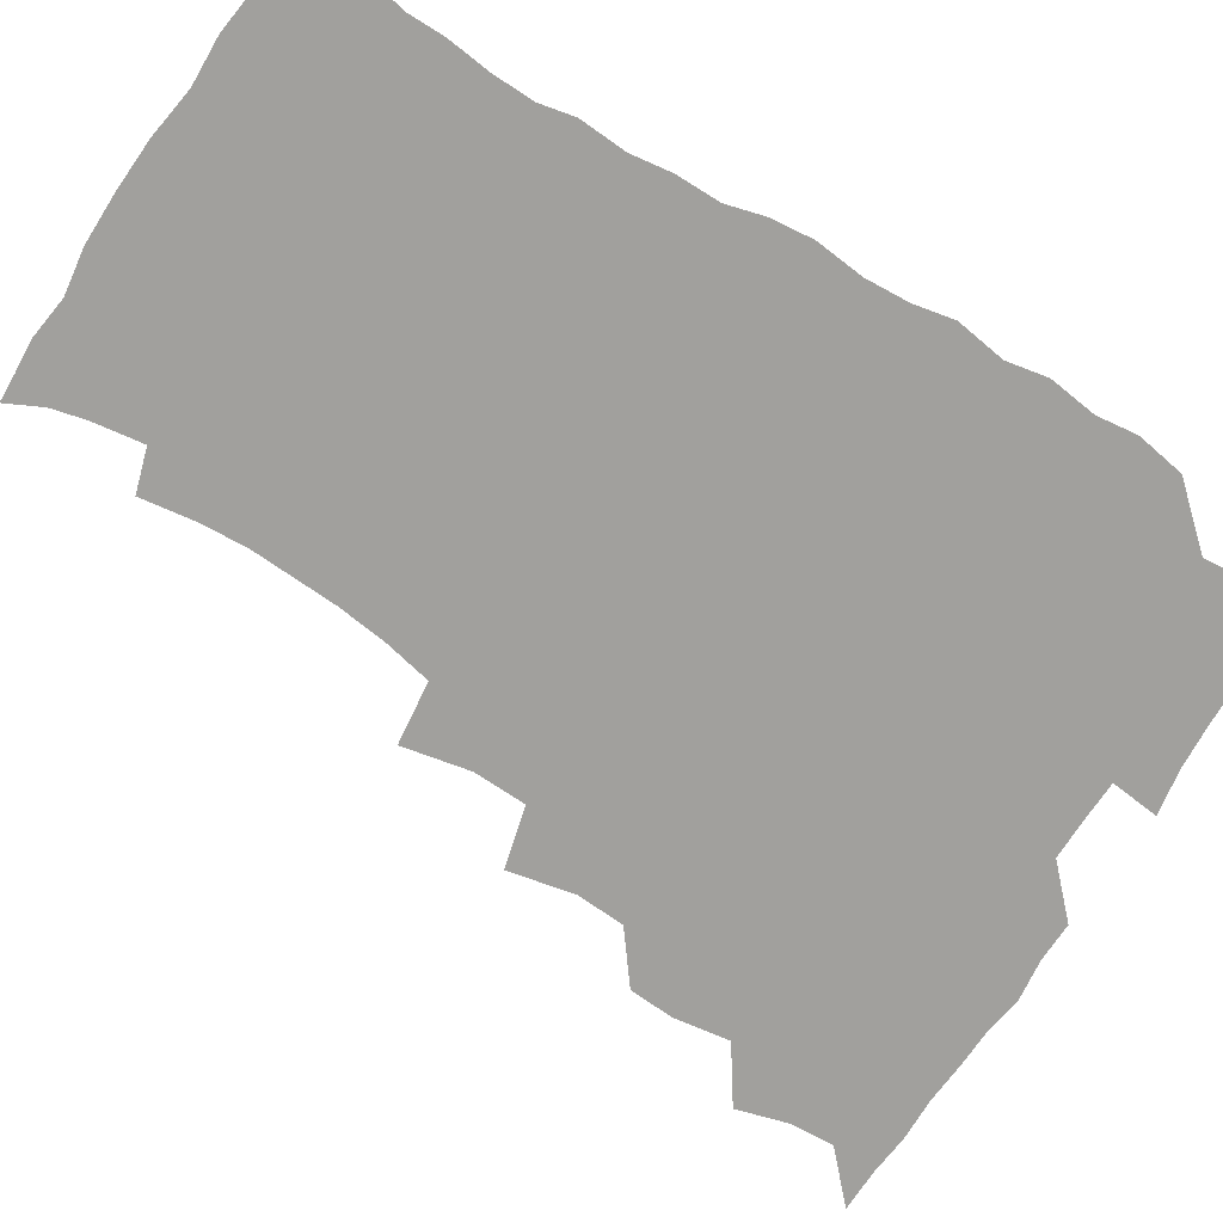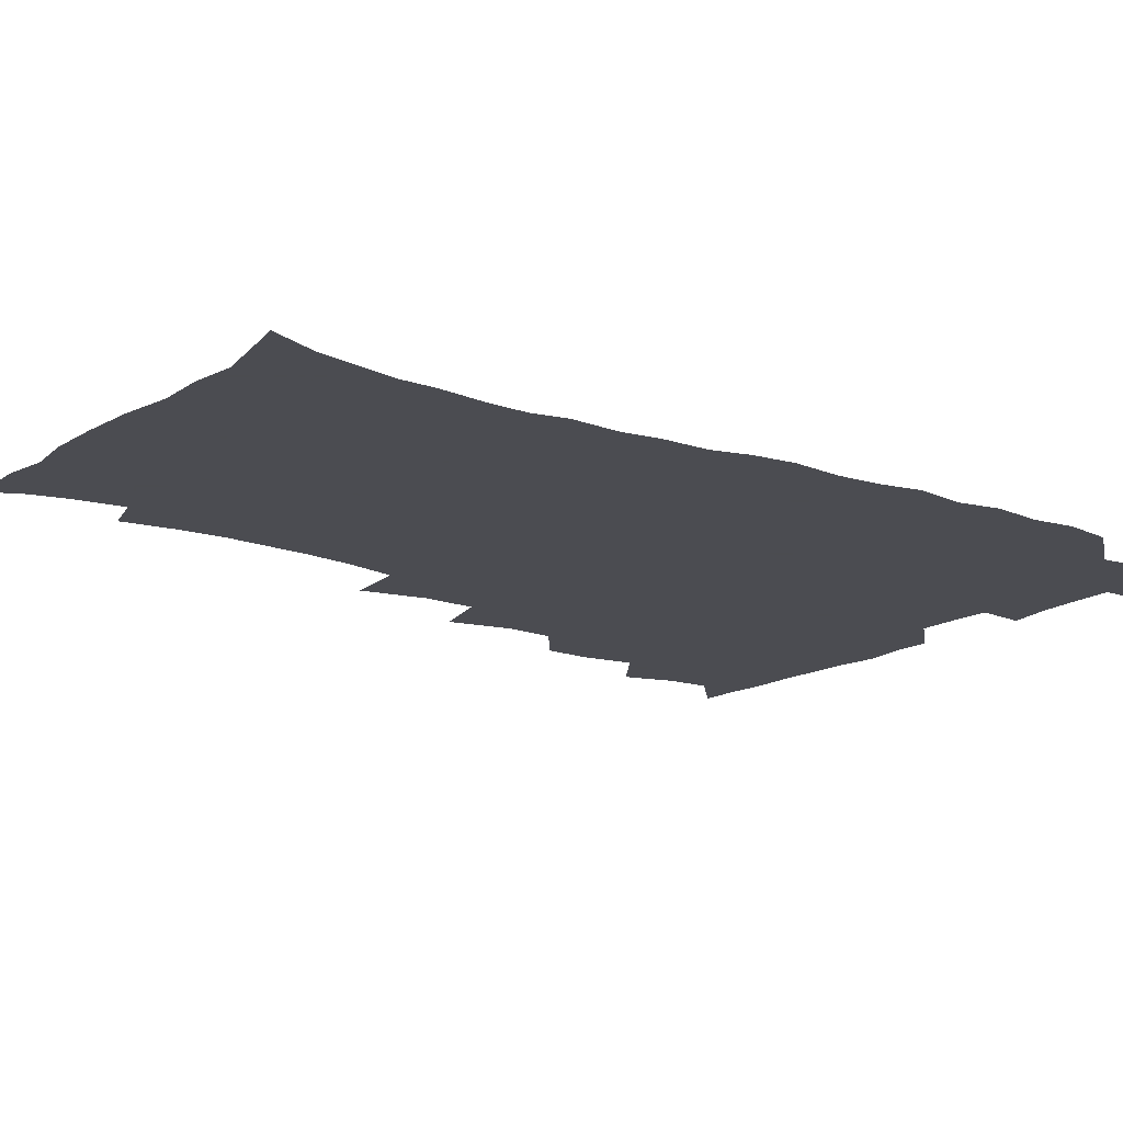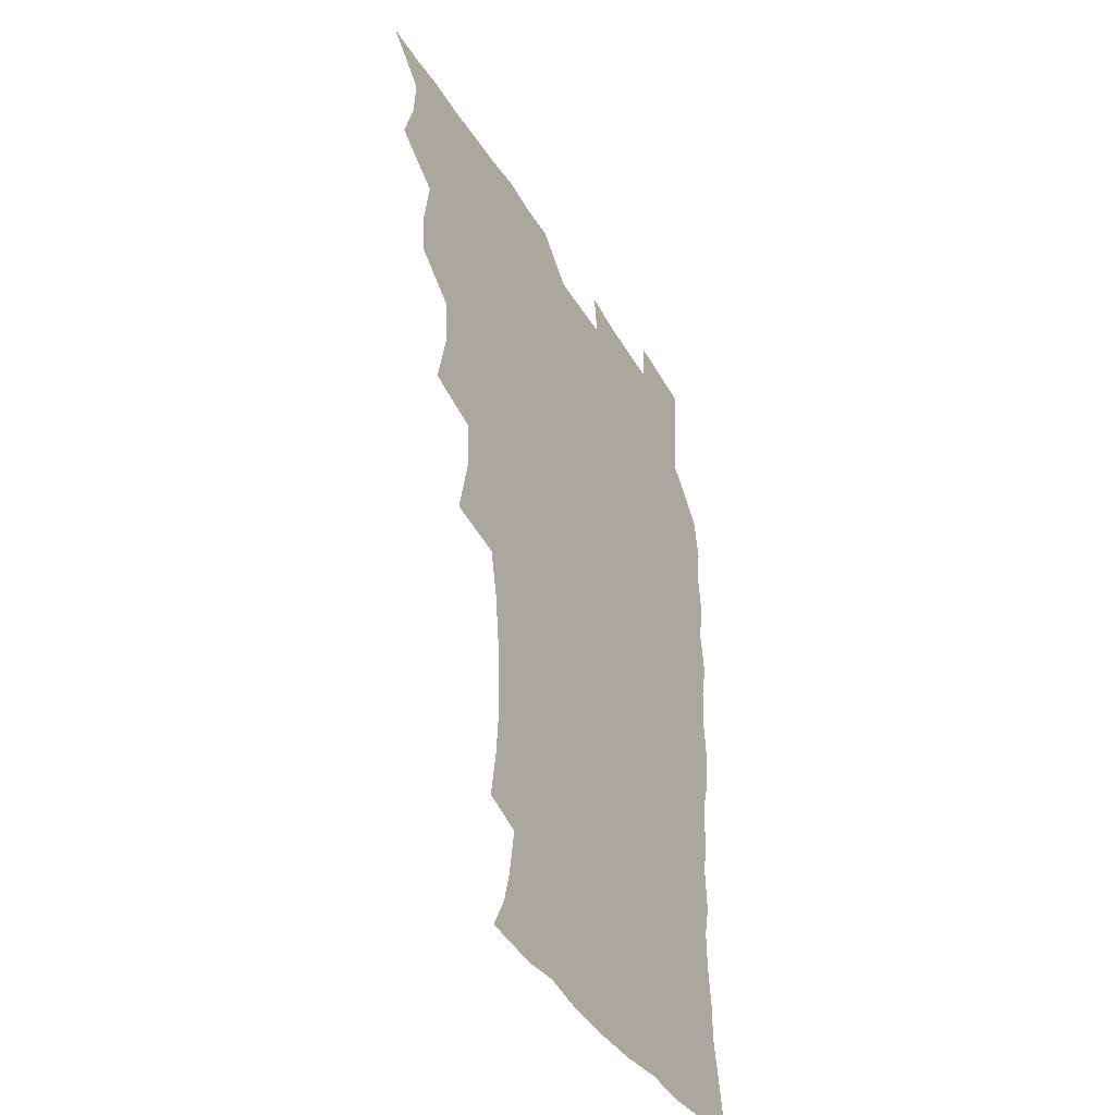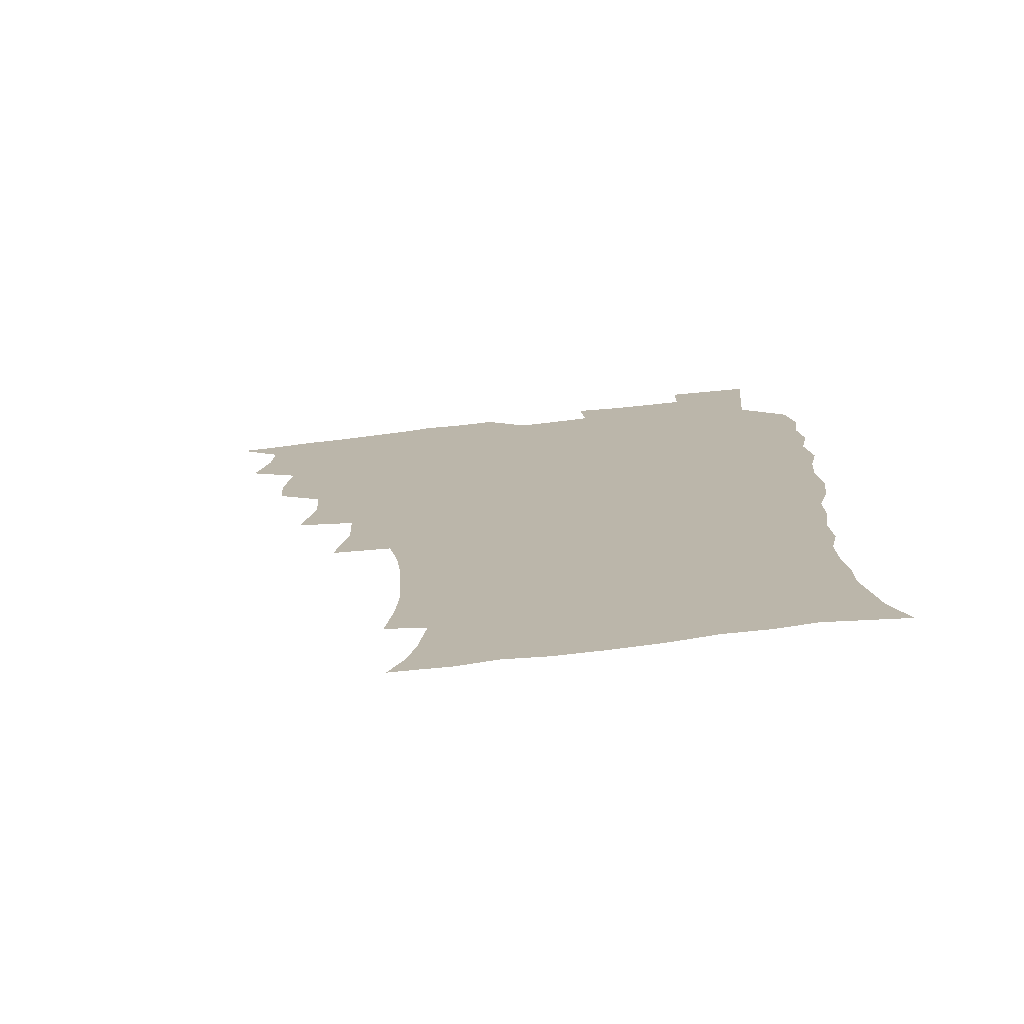
<metadata>
{"format":"obj","ext":"obj","renderer":"f3d","projection":"perspective","resolution":1024,"background":"white","views":[{"elev":-71.6,"azim":57.7,"up":"+Z"},{"elev":-15.3,"azim":53.0,"up":"+Z"},{"elev":-41.9,"azim":-61.3,"up":"+Y"},{"elev":-75.1,"azim":6.6,"up":"+Y"}]}
</metadata>
<code>
v 465.8 524.8 0
v 476.5 474.9 0
v 481.8 493.3 0
v 482.6 508.9 0
v 481.5 524.9 0
v 493.9 425.6 0
v 492.9 441.9 0
v 495.9 461.6 0
v 498.1 478.8 0
v 499 494.3 0
v 498.4 509.1 0
v 496.5 526.3 0
v 507.4 371.2 0
v 512.3 394.6 0
v 511.4 412 0
v 513.7 432.1 0
v 511.8 447.1 0
v 510.9 461.9 0
v 514.8 480.2 0
v 514.5 494.7 0
v 513.4 509.6 0
v 512 525.9 0
v 525 322.6 0
v 529.9 346.4 0
v 529.3 365.5 0
v 529 384 0
v 530 402.6 0
v 528.4 417.4 0
v 529.4 434.7 0
v 529.6 450.5 0
v 529.9 466 0
v 529.5 480.7 0
v 529.1 495.3 0
v 528.1 510.2 0
v 526.7 526.9 0
v 550.9 217.4 0
v 553.7 236.1 0
v 554.8 253.2 0
v 554.2 267.9 0
v 553.4 284.9 0
v 551.3 302.3 0
v 547.6 319.9 0
v 546 337.6 0
v 545.3 354.7 0
v 545.7 373.3 0
v 544.4 388.5 0
v 544.4 405 0
v 544.5 421 0
v 545.4 437.2 0
v 545.3 452.1 0
v 546.3 467.3 0
v 545.1 481.3 0
v 543.8 495.8 0
v 542.8 510.4 0
v 541.2 527.4 0
v 554.4 170.2 0
v 560.6 182.5 0
v 563.6 194.7 0
v 566.3 212.7 0
v 568.6 232.7 0
v 567.8 246.8 0
v 568.3 263.6 0
v 566.6 277.5 0
v 566.7 297.1 0
v 563.8 310.9 0
v 562.5 328.2 0
v 560.3 343 0
v 560.9 361 0
v 560.2 376.8 0
v 560.4 393.4 0
v 559.9 408.4 0
v 561.2 425 0
v 560.1 438.7 0
v 561.3 454.4 0
v 560.5 467.9 0
v 559.7 481.8 0
v 558.8 495.9 0
v 557.1 512 0
v 555.3 529.4 0
v 564.6 169.8 0
v 573 186.4 0
v 577.8 204.2 0
v 581 223.7 0
v 581.7 240.2 0
v 581.8 256.2 0
v 580.6 270 0
v 580.2 286.7 0
v 579.4 303.4 0
v 577.8 317.9 0
v 577.3 335 0
v 576.4 350.4 0
v 574.6 363.2 0
v 574.4 379.4 0
v 574.9 395.8 0
v 575.8 412.6 0
v 575.2 426.1 0
v 574.8 440 0
v 575.2 454.8 0
v 574.4 468.3 0
v 574.3 482 0
v 573.3 496.1 0
v 571.4 512.5 0
v 570.6 527.5 0
v 576.3 169 0
v 588.2 192.8 0
v 592.9 213.1 0
v 593.7 228.2 0
v 594.1 244.1 0
v 593.8 259.6 0
v 593.3 274.6 0
v 592.6 290 0
v 591.7 305.9 0
v 591.8 323.9 0
v 590.5 337.4 0
v 589.3 351.3 0
v 589.4 367.6 0
v 588.6 382.2 0
v 589.1 396.2 0
v 589.2 412.2 0
v 588.7 425.9 0
v 588.8 440.5 0
v 589.2 455.2 0
v 588.8 468.7 0
v 588.3 482.5 0
v 587.4 497 0
v 585.9 512.5 0
v 584.7 527.8 0
v 591.7 170.9 0
v 602.6 196.6 0
v 605.6 215.8 0
v 606.7 232.5 0
v 606.5 246.6 0
v 605.8 260.3 0
v 605.6 276.7 0
v 605.2 293.4 0
v 604.7 308.1 0
v 604.5 325.7 0
v 603.7 339.1 0
v 603.4 354.5 0
v 602.8 368.2 0
v 601.8 379.2 0
v 602.4 396.6 0
v 603.1 413.5 0
v 602.8 427 0
v 603.3 442.3 0
v 602.9 455.4 0
v 602.8 469 0
v 602.4 482.7 0
v 602.4 496.5 0
v 600.9 511.8 0
v 607.9 168.5 0
v 616.2 197 0
v 618.4 217.4 0
v 618.9 232.9 0
v 619 248.9 0
v 618.6 263.3 0
v 618.4 279.9 0
v 617.8 293 0
v 617.4 310.6 0
v 617.3 325.7 0
v 616.8 340.2 0
v 616.7 355.1 0
v 616.7 370.7 0
v 616.7 384.3 0
v 616.5 398.6 0
v 616.6 414.2 0
v 616.5 427.2 0
v 616.8 442.1 0
v 617 455.9 0
v 617.3 469.3 0
v 617.1 482.7 0
v 616.5 497 0
v 615.7 511.8 0
v 626.2 168.5 0
v 630.3 195.8 0
v 631.2 215.5 0
v 631.4 233.8 0
v 631.4 249.4 0
v 631.3 264.5 0
v 630.9 280.1 0
v 630.8 294.8 0
v 630.4 308.1 0
v 629.9 326.6 0
v 630 338.5 0
v 629.8 355.3 0
v 629.9 369.7 0
v 629.9 384.8 0
v 630 398.7 0
v 630 413.8 0
v 630.2 428 0
v 630.4 442 0
v 630.6 455.7 0
v 630.7 469.4 0
v 631 482.7 0
v 631.1 496.6 0
v 630.3 512.2 0
v 628.5 529.7 0
v 644.9 169.3 0
v 644.8 197.7 0
v 644.4 217.4 0
v 644.3 232.3 0
v 644.1 248.1 0
v 643.8 264.3 0
v 643.4 280 0
v 643.2 297.3 0
v 643.3 309.5 0
v 642.6 326.4 0
v 643 340.2 0
v 643 354.4 0
v 643.2 369.3 0
v 643.2 384 0
v 643.4 398.4 0
v 643.5 412.9 0
v 643.7 427.6 0
v 643.9 441.6 0
v 644.4 455.2 0
v 644.7 468.9 0
v 645 482.7 0
v 645.3 496.7 0
v 645.3 511.1 0
v 644.6 526.9 0
v 663.3 172 0
v 659.3 197 0
v 657.8 215.2 0
v 656.8 232.4 0
v 657.5 245.1 0
v 656.1 264 0
v 656.9 276.4 0
v 655.7 294.8 0
v 655.7 310.1 0
v 655.7 324.7 0
v 655.6 340.2 0
v 655.9 354.2 0
v 657.1 367.2 0
v 657.1 381.9 0
v 657.1 396.7 0
v 657.4 410.7 0
v 657 427.5 0
v 657.2 441.6 0
v 657.9 455.3 0
v 658.4 469.1 0
v 659 482.5 0
v 659.5 496.4 0
v 659.8 510.7 0
v 659.8 525.8 0
v 680.4 171.2 0
v 673.7 195.6 0
v 671.8 212.3 0
v 670.9 227.8 0
v 669.9 244.5 0
v 669.3 260.6 0
v 669.2 275.6 0
v 668.1 293.4 0
v 668.5 307.5 0
v 670.1 320.2 0
v 669.4 336.6 0
v 670.7 349.8 0
v 670.1 366.2 0
v 670.2 381.3 0
v 670.6 395.7 0
v 670.4 411.3 0
v 671.8 424.6 0
v 672.6 438.5 0
v 672.1 453.9 0
v 672.3 468.2 0
v 673.2 481.8 0
v 673.7 496.1 0
v 674.3 510.6 0
v 674.9 525.2 0
v 675.1 542.1 0
v 695.2 173 0
v 687.7 194 0
v 685.6 209.4 0
v 683.7 226 0
v 683.4 240.4 0
v 681.9 257.8 0
v 681.5 273.8 0
v 681.6 288.8 0
v 683 302.1 0
v 682.3 319.3 0
v 683.3 333 0
v 683.2 348.8 0
v 683.9 363.1 0
v 684.2 378.1 0
v 685.5 392.1 0
v 685.6 407.2 0
v 687 421.1 0
v 686.1 437.5 0
v 687.4 451.2 0
v 687 466.4 0
v 686.8 481.6 0
v 687.8 495.4 0
v 689 509.6 0
v 690 524.6 0
v 690.5 540.5 0
v 710.8 169.8 0
v 702.8 189.9 0
v 699.3 205.9 0
v 698.3 220 0
v 696.4 236.5 0
v 695.9 251.4 0
v 695.5 267.1 0
v 696 282 0
v 695.9 297.7 0
v 695.8 313.7 0
v 698 327 0
v 699.2 341.7 0
v 697.9 358.7 0
v 701.2 371.2 0
v 700.9 387.2 0
v 699.8 403.9 0
v 701.9 417.6 0
v 701.3 433.7 0
v 702.2 448.3 0
v 702.2 463.6 0
v 701.3 479.3 0
v 702.8 493.2 0
v 704.2 508.4 0
v 705.2 523.8 0
v 706.5 538.9 0
v 725 166.9 0
v 718.5 184.3 0
v 716.1 197.8 0
v 713.5 212.4 0
v 713.5 225.2 0
v 711.8 241 0
v 711.5 255.9 0
v 714.2 268.3 0
v 713.3 285.3 0
v 715.4 299.5 0
v 715.5 315.8 0
v 719.2 329 0
v 720.9 344 0
v 719.2 361.8 0
v 720.2 377.1 0
v 723.2 391.5 0
v 720.7 409.5 0
v 723.5 423.8 0
v 721.4 441.1 0
v 723.3 455.6 0
v 720.4 473 0
f 4 5 1
f 8 9 2
f 2 9 3
f 9 10 3
f 3 10 4
f 10 11 4
f 4 11 5
f 11 12 5
f 15 16 6
f 6 16 7
f 16 17 7
f 7 17 8
f 17 18 8
f 8 18 9
f 18 19 9
f 9 19 10
f 19 20 10
f 10 20 11
f 20 21 11
f 11 21 12
f 21 22 12
f 25 26 13
f 13 26 14
f 26 27 14
f 14 27 15
f 27 28 15
f 15 28 16
f 28 29 16
f 16 29 17
f 29 30 17
f 17 30 18
f 30 31 18
f 18 31 19
f 31 32 19
f 19 32 20
f 32 33 20
f 20 33 21
f 33 34 21
f 21 34 22
f 34 35 22
f 42 43 23
f 23 43 24
f 43 44 24
f 24 44 25
f 44 45 25
f 25 45 26
f 45 46 26
f 26 46 27
f 46 47 27
f 27 47 28
f 47 48 28
f 28 48 29
f 48 49 29
f 29 49 30
f 49 50 30
f 30 50 31
f 50 51 31
f 31 51 32
f 51 52 32
f 32 52 33
f 52 53 33
f 33 53 34
f 53 54 34
f 34 54 35
f 54 55 35
f 59 60 36
f 36 60 37
f 60 61 37
f 37 61 38
f 61 62 38
f 38 62 39
f 62 63 39
f 39 63 40
f 63 64 40
f 40 64 41
f 64 65 41
f 41 65 42
f 65 66 42
f 42 66 43
f 66 67 43
f 43 67 44
f 67 68 44
f 44 68 45
f 68 69 45
f 45 69 46
f 69 70 46
f 46 70 47
f 70 71 47
f 47 71 48
f 71 72 48
f 48 72 49
f 72 73 49
f 49 73 50
f 73 74 50
f 50 74 51
f 74 75 51
f 51 75 52
f 75 76 52
f 52 76 53
f 76 77 53
f 53 77 54
f 77 78 54
f 54 78 55
f 78 79 55
f 56 80 57
f 80 81 57
f 57 81 58
f 81 82 58
f 58 82 59
f 82 83 59
f 59 83 60
f 83 84 60
f 60 84 61
f 84 85 61
f 61 85 62
f 85 86 62
f 62 86 63
f 86 87 63
f 63 87 64
f 87 88 64
f 64 88 65
f 88 89 65
f 65 89 66
f 89 90 66
f 66 90 67
f 90 91 67
f 67 91 68
f 91 92 68
f 68 92 69
f 92 93 69
f 69 93 70
f 93 94 70
f 70 94 71
f 94 95 71
f 71 95 72
f 95 96 72
f 72 96 73
f 96 97 73
f 73 97 74
f 97 98 74
f 74 98 75
f 98 99 75
f 75 99 76
f 99 100 76
f 76 100 77
f 100 101 77
f 77 101 78
f 101 102 78
f 78 102 79
f 102 103 79
f 80 104 81
f 104 105 81
f 81 105 82
f 105 106 82
f 82 106 83
f 106 107 83
f 83 107 84
f 107 108 84
f 84 108 85
f 108 109 85
f 85 109 86
f 109 110 86
f 86 110 87
f 110 111 87
f 87 111 88
f 111 112 88
f 88 112 89
f 112 113 89
f 89 113 90
f 113 114 90
f 90 114 91
f 114 115 91
f 91 115 92
f 115 116 92
f 92 116 93
f 116 117 93
f 93 117 94
f 117 118 94
f 94 118 95
f 118 119 95
f 95 119 96
f 119 120 96
f 96 120 97
f 120 121 97
f 97 121 98
f 121 122 98
f 98 122 99
f 122 123 99
f 99 123 100
f 123 124 100
f 100 124 101
f 124 125 101
f 101 125 102
f 125 126 102
f 102 126 103
f 126 127 103
f 104 128 105
f 128 129 105
f 105 129 106
f 129 130 106
f 106 130 107
f 130 131 107
f 107 131 108
f 131 132 108
f 108 132 109
f 132 133 109
f 109 133 110
f 133 134 110
f 110 134 111
f 134 135 111
f 111 135 112
f 135 136 112
f 112 136 113
f 136 137 113
f 113 137 114
f 137 138 114
f 114 138 115
f 138 139 115
f 115 139 116
f 139 140 116
f 116 140 117
f 140 141 117
f 117 141 118
f 141 142 118
f 118 142 119
f 142 143 119
f 119 143 120
f 143 144 120
f 120 144 121
f 144 145 121
f 121 145 122
f 145 146 122
f 122 146 123
f 146 147 123
f 123 147 124
f 147 148 124
f 124 148 125
f 148 149 125
f 125 149 126
f 149 150 126
f 126 150 127
f 128 151 129
f 151 152 129
f 129 152 130
f 152 153 130
f 130 153 131
f 153 154 131
f 131 154 132
f 154 155 132
f 132 155 133
f 155 156 133
f 133 156 134
f 156 157 134
f 134 157 135
f 157 158 135
f 135 158 136
f 158 159 136
f 136 159 137
f 159 160 137
f 137 160 138
f 160 161 138
f 138 161 139
f 161 162 139
f 139 162 140
f 162 163 140
f 140 163 141
f 163 164 141
f 141 164 142
f 164 165 142
f 142 165 143
f 165 166 143
f 143 166 144
f 166 167 144
f 144 167 145
f 167 168 145
f 145 168 146
f 168 169 146
f 146 169 147
f 169 170 147
f 147 170 148
f 170 171 148
f 148 171 149
f 171 172 149
f 149 172 150
f 172 173 150
f 151 174 152
f 174 175 152
f 152 175 153
f 175 176 153
f 153 176 154
f 176 177 154
f 154 177 155
f 177 178 155
f 155 178 156
f 178 179 156
f 156 179 157
f 179 180 157
f 157 180 158
f 180 181 158
f 158 181 159
f 181 182 159
f 159 182 160
f 182 183 160
f 160 183 161
f 183 184 161
f 161 184 162
f 184 185 162
f 162 185 163
f 185 186 163
f 163 186 164
f 186 187 164
f 164 187 165
f 187 188 165
f 165 188 166
f 188 189 166
f 166 189 167
f 189 190 167
f 167 190 168
f 190 191 168
f 168 191 169
f 191 192 169
f 169 192 170
f 192 193 170
f 170 193 171
f 193 194 171
f 171 194 172
f 194 195 172
f 172 195 173
f 195 196 173
f 174 198 175
f 198 199 175
f 175 199 176
f 199 200 176
f 176 200 177
f 200 201 177
f 177 201 178
f 201 202 178
f 178 202 179
f 202 203 179
f 179 203 180
f 203 204 180
f 180 204 181
f 204 205 181
f 181 205 182
f 205 206 182
f 182 206 183
f 206 207 183
f 183 207 184
f 207 208 184
f 184 208 185
f 208 209 185
f 185 209 186
f 209 210 186
f 186 210 187
f 210 211 187
f 187 211 188
f 211 212 188
f 188 212 189
f 212 213 189
f 189 213 190
f 213 214 190
f 190 214 191
f 214 215 191
f 191 215 192
f 215 216 192
f 192 216 193
f 216 217 193
f 193 217 194
f 217 218 194
f 194 218 195
f 218 219 195
f 195 219 196
f 219 220 196
f 196 220 197
f 220 221 197
f 198 222 199
f 222 223 199
f 199 223 200
f 223 224 200
f 200 224 201
f 224 225 201
f 201 225 202
f 225 226 202
f 202 226 203
f 226 227 203
f 203 227 204
f 227 228 204
f 204 228 205
f 228 229 205
f 205 229 206
f 229 230 206
f 206 230 207
f 230 231 207
f 207 231 208
f 231 232 208
f 208 232 209
f 232 233 209
f 209 233 210
f 233 234 210
f 210 234 211
f 234 235 211
f 211 235 212
f 235 236 212
f 212 236 213
f 236 237 213
f 213 237 214
f 237 238 214
f 214 238 215
f 238 239 215
f 215 239 216
f 239 240 216
f 216 240 217
f 240 241 217
f 217 241 218
f 241 242 218
f 218 242 219
f 242 243 219
f 219 243 220
f 243 244 220
f 220 244 221
f 244 245 221
f 222 246 223
f 246 247 223
f 223 247 224
f 247 248 224
f 224 248 225
f 248 249 225
f 225 249 226
f 249 250 226
f 226 250 227
f 250 251 227
f 227 251 228
f 251 252 228
f 228 252 229
f 252 253 229
f 229 253 230
f 253 254 230
f 230 254 231
f 254 255 231
f 231 255 232
f 255 256 232
f 232 256 233
f 256 257 233
f 233 257 234
f 257 258 234
f 234 258 235
f 258 259 235
f 235 259 236
f 259 260 236
f 236 260 237
f 260 261 237
f 237 261 238
f 261 262 238
f 238 262 239
f 262 263 239
f 239 263 240
f 263 264 240
f 240 264 241
f 264 265 241
f 241 265 242
f 265 266 242
f 242 266 243
f 266 267 243
f 243 267 244
f 267 268 244
f 244 268 245
f 268 269 245
f 246 271 247
f 271 272 247
f 247 272 248
f 272 273 248
f 248 273 249
f 273 274 249
f 249 274 250
f 274 275 250
f 250 275 251
f 275 276 251
f 251 276 252
f 276 277 252
f 252 277 253
f 277 278 253
f 253 278 254
f 278 279 254
f 254 279 255
f 279 280 255
f 255 280 256
f 280 281 256
f 256 281 257
f 281 282 257
f 257 282 258
f 282 283 258
f 258 283 259
f 283 284 259
f 259 284 260
f 284 285 260
f 260 285 261
f 285 286 261
f 261 286 262
f 286 287 262
f 262 287 263
f 287 288 263
f 263 288 264
f 288 289 264
f 264 289 265
f 289 290 265
f 265 290 266
f 290 291 266
f 266 291 267
f 291 292 267
f 267 292 268
f 292 293 268
f 268 293 269
f 293 294 269
f 269 294 270
f 294 295 270
f 271 296 272
f 296 297 272
f 272 297 273
f 297 298 273
f 273 298 274
f 298 299 274
f 274 299 275
f 299 300 275
f 275 300 276
f 300 301 276
f 276 301 277
f 301 302 277
f 277 302 278
f 302 303 278
f 278 303 279
f 303 304 279
f 279 304 280
f 304 305 280
f 280 305 281
f 305 306 281
f 281 306 282
f 306 307 282
f 282 307 283
f 307 308 283
f 283 308 284
f 308 309 284
f 284 309 285
f 309 310 285
f 285 310 286
f 310 311 286
f 286 311 287
f 311 312 287
f 287 312 288
f 312 313 288
f 288 313 289
f 313 314 289
f 289 314 290
f 314 315 290
f 290 315 291
f 315 316 291
f 291 316 292
f 316 317 292
f 292 317 293
f 317 318 293
f 293 318 294
f 318 319 294
f 294 319 295
f 319 320 295
f 296 321 297
f 321 322 297
f 297 322 298
f 322 323 298
f 298 323 299
f 323 324 299
f 299 324 300
f 324 325 300
f 300 325 301
f 325 326 301
f 301 326 302
f 326 327 302
f 302 327 303
f 327 328 303
f 303 328 304
f 328 329 304
f 304 329 305
f 329 330 305
f 305 330 306
f 330 331 306
f 306 331 307
f 331 332 307
f 307 332 308
f 332 333 308
f 308 333 309
f 333 334 309
f 309 334 310
f 334 335 310
f 310 335 311
f 335 336 311
f 311 336 312
f 336 337 312
f 312 337 313
f 337 338 313
f 313 338 314
f 338 339 314
f 314 339 315
f 339 340 315
f 315 340 316
f 340 341 316
f 316 341 317

</code>
